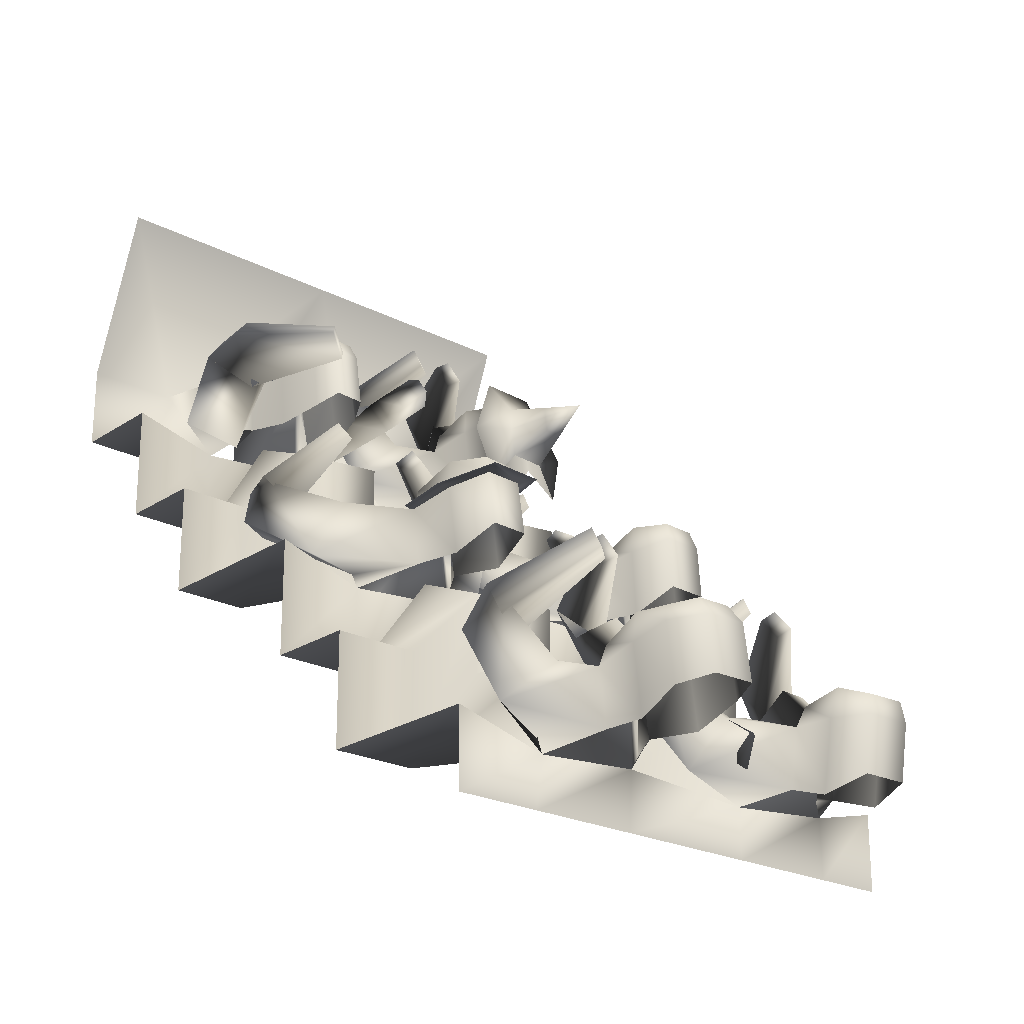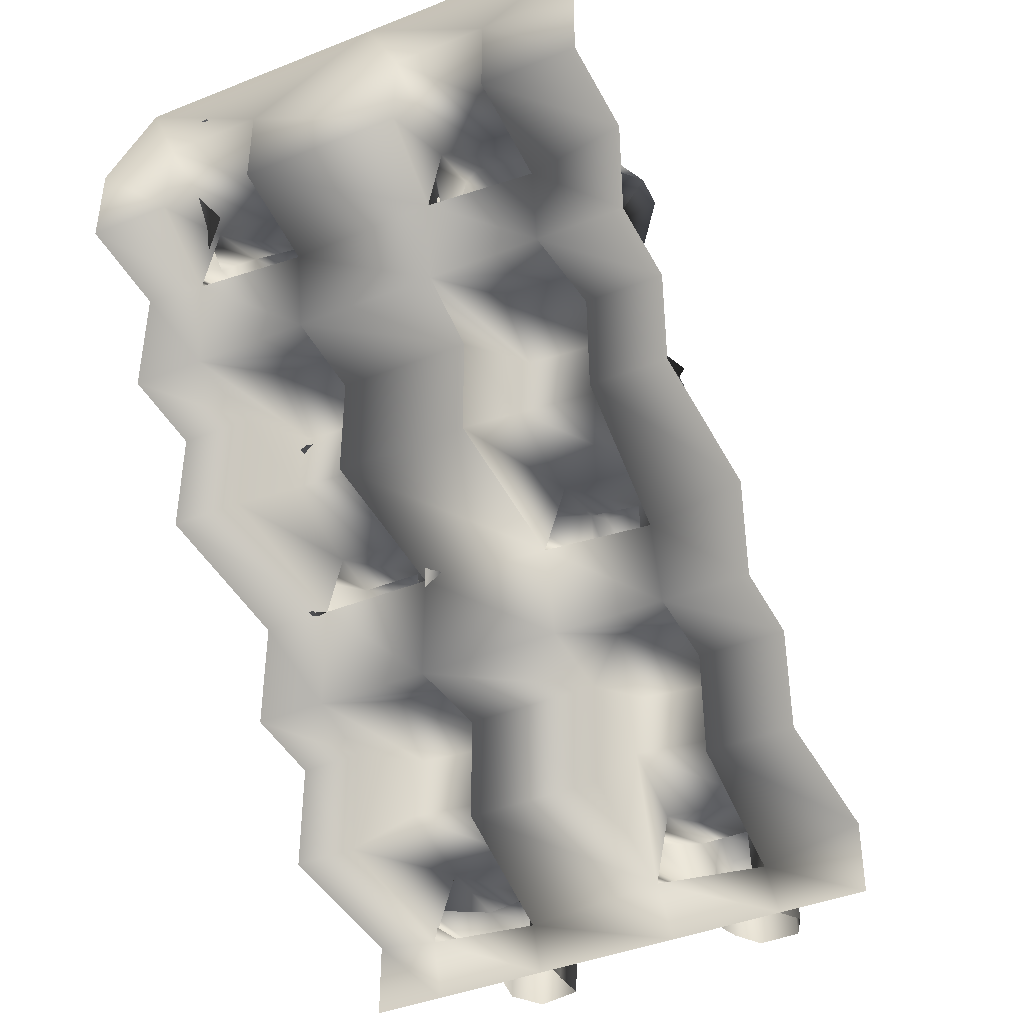
<metadata>
{"format":"obj","ext":"obj","renderer":"f3d","projection":"perspective","resolution":1024,"background":"white","views":[{"elev":-23.0,"azim":138.6,"up":"+Z"},{"elev":-42.2,"azim":25.6,"up":"+Z"}]}
</metadata>
<code>
o T1L9M002_20
v 0.6234 0.4512 -0.02496
v 0.6252 0.253 -0.002303
v 0.7906 0.451 -0.04014
v 0.8003 0.2529 -0.01819
v 0.7977 0.4329 -0.1994
v 0.5896 0.4332 -0.1805
v 0.8125 0.4353 -0.1775
v 0.8225 0.4488 -0.06719
v 0.5881 0.449 -0.04592
v 0.5781 0.4355 -0.1563
v 0.8089 0.269 0.1204
v 0.6378 0.2691 0.136
v 0.6425 0.1363 0.1894
v 0.8137 0.1362 0.1738
v 0.8271 0.1055 -0.1533
v 0.584 0.1055 -0.1533
v 0.584 0.1054 0.05669
v 0.8252 0.1054 0.05669
v 0.6016 -0.06448 0.05661
v 0.8086 -0.06448 0.05661
v 0.8096 0.6136 -0.5847
v 0.6016 0.6136 -0.5847
v 0.6016 0.6135 -0.3727
v 0.8086 0.6135 -0.3727
v 0.6016 0.4435 -0.3728
v 0.8086 0.4435 -0.3728
v 0.6191 -0.2531 0.4364
v 0.793 -0.2531 0.4364
v 0.792 -0.2531 0.2772
v 0.6191 -0.2531 0.2772
v 0.3379 0.4434 -0.1531
v 0.3398 0.1055 -0.1533
v 0.1299 0.1055 -0.1533
v 0.1279 0.4434 -0.1531
v 0.1299 0.1054 0.05669
v 0.3398 0.1054 0.05669
v 0.1299 -0.06448 0.05661
v 0.3408 -0.06448 0.05661
v 0.3545 0.6136 -0.5847
v 0.1123 0.6136 -0.5847
v 0.1123 0.6135 -0.3727
v 0.3535 0.6135 -0.3727
v 0.1289 0.4435 -0.3728
v 0.3369 0.4435 -0.3728
v 0.1475 -0.2531 0.4364
v 0.3223 -0.2531 0.4364
v 0.3223 -0.2531 0.2772
v 0.1475 -0.2531 0.2772
v -0.0009766 -0.06459 0.2773
v -0.0009766 -0.2531 0.2772
v -0.0009766 -0.06448 0.05661
v -0.0009766 0.1054 0.05669
v -0.0009766 0.1055 -0.1533
v -0.0009766 0.4434 -0.1531
v -0.0009766 0.4435 -0.3728
v -0.0009766 0.6135 -0.3727
v -0.0009766 0.6136 -0.5847
v 0.584 0.1054 0.05669
v 0.584 0.1055 -0.1533
v 0.9707 -0.06459 0.2773
v 0.9707 -0.06448 0.05661
v 0.9707 -0.2531 0.2772
v 0.9707 0.1054 0.05669
v 0.9707 0.1055 -0.1533
v 0.9707 0.4434 -0.1531
v 0.9707 0.4435 -0.3728
v 0.9707 0.6135 -0.3727
v 0.9707 0.6136 -0.5847
v 0.001953 0.9358 -0.5845
v 0.9746 0.9358 -0.5845
v 0.1338 0.9359 -0.7271
v 0.001953 0.9359 -0.7271
v 0.3408 0.9359 -0.7271
v 0.6064 0.9359 -0.7271
v 0.8125 0.9359 -0.7271
v 0.9736 0.9359 -0.7271
v -0.0009766 -0.2531 0.4364
v 0.9707 -0.2531 0.4364
v -0.0009766 -0.1332 0.7568
v 0.4844 -0.1332 0.7568
v 0.9707 -0.1332 0.7568
v 0.6374 0.6948 -0.03084
v 0.715 0.7034 -0.03327
v 0.6333 0.7075 -0.1323
v 0.711 0.7161 -0.1347
v 0.7422 0.523 -0.05676
v 0.65 0.5129 -0.05407
v 0.6458 0.5261 -0.1643
v 0.7379 0.5371 -0.1671
v 0.659 0.5178 -0.01729
v 0.7338 0.5262 -0.01869
v 0.7315 0.6141 0.01163
v 0.6432 0.6045 0.01425
v 0.6299 0.6099 -0.04165
v 0.6249 0.6268 -0.1726
v 0.7354 0.6396 -0.1757
v 0.7404 0.6227 -0.04472
v 0.7092 0.6891 0.002818
v 0.6471 0.6819 0.00399
v 0.7285 0.7364 -0.02942
v 0.617 0.7235 -0.02633
v 0.6017 0.6071 -0.04114
v 0.6268 0.5097 -0.0536
v 0.7655 0.5253 -0.05718
v 0.7686 0.6255 -0.04523
v 0.7577 0.3518 0.1411
v 0.7382 0.2983 0.1416
v 0.7648 0.2888 0.1703
v 0.7849 0.3421 0.1691
v 0.8382 0.2403 -0.02296
v 0.87 0.3279 -0.02478
v 0.8951 0.2192 0.02927
v 0.9281 0.3074 0.02801
v 0.613 0.3054 0.1474
v 0.6218 0.3467 0.1092
v 0.6032 0.3725 0.1328
v 0.5937 0.3318 0.1715
v 0.4728 0.2812 -0.007646
v 0.4608 0.2284 0.04372
v 0.4282 0.3323 0.03542
v 0.4163 0.2795 0.08679
v 0.4969 0.4213 -0.1309
v 0.5211 0.4803 -0.03979
v 0.4993 0.3217 0.04342
v 0.484 0.2838 -0.01445
v 0.4409 0.347 0.04333
v 0.4254 0.3086 -0.01528
v 0.8487 0.4487 -0.04849
v 0.881 0.4071 -0.1464
v 0.8809 0.2457 -0.06564
v 0.8549 0.2788 0.01347
v 0.9391 0.2674 -0.05521
v 0.913 0.3013 0.02339
v 0.6063 0.9395 -0.4554
v 0.6211 0.7576 -0.4343
v 0.7949 0.9459 -0.4714
v 0.7951 0.7635 -0.4491
v 0.793 0.928 -0.6288
v 0.5858 0.921 -0.6112
v 0.8065 0.9308 -0.6067
v 0.8154 0.9443 -0.4963
v 0.5811 0.9364 -0.4764
v 0.5721 0.9229 -0.5868
v 0.8033 0.7796 -0.3114
v 0.6322 0.7738 -0.2969
v 0.6412 0.6411 -0.2438
v 0.8123 0.6469 -0.2584
v 0.6304 1.192 -0.4623
v 0.7651 1.189 -0.4638
v 0.6297 1.207 -0.5726
v 0.7644 1.203 -0.5741
v 0.7389 1.007 -0.4873
v 0.6462 1.01 -0.486
v 0.6455 1.024 -0.5962
v 0.7382 1.022 -0.5976
v 0.6592 1.014 -0.4481
v 0.7265 1.012 -0.4493
v 0.7399 1.097 -0.4187
v 0.6521 1.1 -0.4174
v 0.6356 1.107 -0.4735
v 0.634 1.125 -0.6045
v 0.755 1.121 -0.6068
v 0.7557 1.104 -0.4749
v 0.7459 1.17 -0.4285
v 0.6492 1.173 -0.4281
v 0.6603 1.255 -0.4619
v 0.7384 1.252 -0.4631
v 0.6596 1.268 -0.5643
v 0.7377 1.266 -0.5646
v 0.6682 1.231 -0.4284
v 0.7307 1.229 -0.4286
v 0.7126 0.9985 -0.2889
v 0.7089 0.9707 -0.2474
v 0.7316 0.9865 -0.2344
v 0.7359 1.014 -0.2771
v 0.7701 0.8101 -0.3319
v 0.7766 0.8542 -0.3989
v 0.8269 0.8286 -0.3137
v 0.834 0.8737 -0.3799
v 0.7176 0.9608 -0.2489
v 0.7047 0.9839 -0.2915
v 0.6852 1.001 -0.2763
v 0.6981 0.9777 -0.2337
v 0.6205 0.8265 -0.3607
v 0.6375 0.7961 -0.306
v 0.5691 0.8479 -0.3322
v 0.5857 0.8178 -0.2783
v 0.5009 0.9088 -0.5108
v 0.5575 0.9957 -0.4707
v 0.6336 0.8705 -0.3635
v 0.5978 0.815 -0.3889
v 0.583 0.8895 -0.3315
v 0.546 0.8334 -0.3567
v 0.8094 0.9825 -0.4873
v 0.8617 0.9034 -0.5473
v 0.808 0.7878 -0.4199
v 0.7668 0.8507 -0.3712
v 0.8638 0.8086 -0.3992
v 0.8226 0.8716 -0.3505
v 0.6074 -0.04693 0.4098
v 0.8165 -0.04714 0.3908
v 0.8004 -0.06634 0.2345
v 0.5932 -0.06613 0.2533
v 0.8171 -0.06303 0.2563
v 0.8271 -0.05048 0.3665
v 0.5917 -0.05024 0.3879
v 0.5817 -0.06279 0.2777
v 0.6475 0.2137 0.4013
v 0.7095 0.2208 0.4002
v 0.6444 0.2265 0.2999
v 0.7055 0.2335 0.2988
v 0.7707 0.02387 0.3723
v 0.632 0.007298 0.3759
v 0.6209 0.02085 0.2667
v 0.7732 0.03779 0.2629
v 0.6453 0.01859 0.4142
v 0.756 0.03043 0.4112
v 0.7467 0.09992 0.4407
v 0.6409 0.0885 0.4427
v 0.6247 0.09371 0.3878
v 0.6129 0.1099 0.256
v 0.7594 0.1262 0.2522
v 0.7586 0.1088 0.3843
v 0.7055 0.2072 0.4284
v 0.6561 0.2014 0.4303
v 0.6265 0.1853 0.2799
v 0.6359 0.171 0.397
v 0.6484 0.162 0.4424
v 0.7303 0.1965 0.277
v 0.731 0.1813 0.3943
v 0.7231 0.1703 0.44
v 0.7649 0.3235 0.3332
v 0.8027 0.3442 0.3704
v 0.8163 0.3585 0.3474
v 0.7785 0.3379 0.3102
v 0.8943 0.1787 0.4117
v 0.8208 0.1378 0.3393
v 0.933 0.1947 0.364
v 0.859 0.1534 0.291
v 0.5866 0.3383 0.3273
v 0.6193 0.3035 0.2964
v 0.6053 0.3127 0.2715
v 0.5725 0.3474 0.3025
v 0.5392 0.1439 0.3665
v 0.494 0.191 0.4102
v 0.4993 0.1491 0.3186
v 0.4535 0.1962 0.3616
v 0.5213 -0.03841 0.2895
v 0.5968 0.01612 0.2288
v 0.5682 0.1566 0.3405
v 0.5074 0.1128 0.3879
v 0.5257 0.1648 0.2937
v 0.465 0.1204 0.3424
v 0.7992 0.02214 0.2224
v 0.885 -0.03177 0.2701
v 0.9029 0.1004 0.3898
v 0.8178 0.1547 0.3431
v 0.9414 0.1179 0.3417
v 0.855 0.1723 0.2952
v 0.1507 0.4512 -0.02461
v 0.1535 0.2521 -0.002186
v 0.3199 0.451 -0.03997
v 0.3276 0.2519 -0.01798
v 0.3408 0.4353 -0.1773
v 0.3509 0.4477 -0.06611
v 0.1165 0.4479 -0.04484
v 0.1064 0.4355 -0.156
v 0.3373 0.269 0.1207
v 0.1661 0.2691 0.1362
v 0.1708 0.1363 0.1896
v 0.342 0.1362 0.1741
v 0.1817 0.7019 -0.03976
v 0.2598 0.7031 -0.03841
v 0.1838 0.7117 -0.1416
v 0.2619 0.713 -0.1402
v 0.2797 0.5204 -0.05531
v 0.1684 0.518 -0.05761
v 0.1708 0.529 -0.1683
v 0.2821 0.5314 -0.166
v 0.1878 0.5242 -0.02027
v 0.259 0.5255 -0.01816
v 0.2656 0.6142 0.009679
v 0.1767 0.6129 0.00799
v 0.1667 0.6178 -0.04864
v 0.1688 0.6309 -0.1801
v 0.281 0.6323 -0.1777
v 0.278 0.6202 -0.04635
v 0.2509 0.6906 -0.002293
v 0.1884 0.6893 -0.004139
v 0.2795 0.3248 0.1417
v 0.2736 0.2683 0.1381
v 0.2877 0.2659 0.1649
v 0.2936 0.3224 0.1685
v 0.3991 0.261 -0.005898
v 0.406 0.3223 -0.002231
v 0.4425 0.2532 0.03985
v 0.4496 0.3155 0.04353
v 0.1786 0.2667 0.1144
v 0.1735 0.3163 0.08695
v 0.1582 0.328 0.1099
v 0.1633 0.2784 0.1374
v 0.05573 0.2422 -0.04521
v 0.06229 0.1749 -0.007279
v 0.009911 0.2603 -0.006574
v 0.01589 0.1924 0.03247
v 0.03939 0.4015 -0.1395
v 0.04607 0.4414 -0.03478
v 0.07514 0.2718 0.01664
v 0.0698 0.239 -0.06644
v 0.01272 0.2773 0.01822
v 0.007389 0.245 -0.064
v 0.3673 0.459 -0.04491
v 0.4185 0.4226 -0.1378
v 0.4336 0.2673 -0.04401
v 0.4 0.2906 0.0151
v 0.4851 0.3001 -0.02811
v 0.452 0.3229 0.03023
v 0.1554 0.9427 -0.4557
v 0.1543 0.7604 -0.4333
v 0.3237 0.9425 -0.471
v 0.3284 0.7602 -0.4491
v 0.3309 0.9242 -0.6292
v 0.1228 0.9244 -0.6104
v 0.338 0.7764 -0.3115
v 0.1668 0.7766 -0.296
v 0.1715 0.6438 -0.2426
v 0.3427 0.6436 -0.2581
v 0.2194 1.212 -0.5234
v 0.2968 1.202 -0.5192
v 0.2225 1.199 -0.6248
v 0.2999 1.189 -0.6215
v 0.2805 1.02 -0.4967
v 0.1884 1.031 -0.5005
v 0.1919 1.017 -0.6109
v 0.2839 1.006 -0.607
v 0.197 1.045 -0.4647
v 0.2715 1.035 -0.4616
v 0.2894 1.126 -0.4528
v 0.2014 1.138 -0.4576
v 0.192 1.132 -0.5132
v 0.1963 1.115 -0.6452
v 0.3066 1.1 -0.64
v 0.3024 1.118 -0.5084
v 0.2863 1.199 -0.4824
v 0.2243 1.207 -0.4848
v 0.3081 0.95 -0.2732
v 0.2767 0.914 -0.258
v 0.2914 0.9115 -0.2326
v 0.3228 0.9474 -0.2479
v 0.3425 0.7905 -0.3906
v 0.3825 0.8366 -0.4093
v 0.3836 0.7729 -0.3456
v 0.4237 0.8199 -0.3653
v 0.2166 0.8914 -0.2481
v 0.2089 0.9222 -0.2868
v 0.1906 0.9391 -0.2702
v 0.1984 0.9084 -0.2315
v 0.1101 0.7929 -0.3901
v 0.1222 0.7436 -0.3276
v 0.06036 0.8174 -0.3609
v 0.07116 0.7676 -0.2984
v 0.3593 0.906 -0.5973
v 0.3494 0.9854 -0.5188
v 0.403 0.9666 -0.4927
v 0.414 0.8872 -0.5711
v 0.368 0.7762 -0.4357
v 0.3608 0.8267 -0.385
v 0.4308 0.7802 -0.4314
v 0.4236 0.8307 -0.3807
v 0.06252 0.8761 -0.547
v 0.0554 0.9622 -0.4754
v 0.1075 0.9888 -0.5008
v 0.1146 0.9027 -0.5724
v 0.1171 0.8478 -0.3499
v 0.1236 0.7791 -0.4068
v 0.05491 0.8401 -0.3481
v 0.06128 0.7722 -0.4045
v 0.1358 -0.05572 0.4098
v 0.3449 -0.05593 0.3908
v 0.3306 -0.07402 0.2335
v 0.1215 -0.0738 0.2525
v 0.3454 -0.07182 0.2563
v 0.3554 -0.0583 0.3667
v 0.1201 -0.05806 0.388
v 0.11 -0.07158 0.2777
v 0.2756 0.01282 0.3736
v 0.1834 0.002799 0.3763
v 0.1782 0.0159 0.2661
v 0.2712 0.02699 0.2633
v 0.1924 0.007677 0.4131
v 0.2662 0.01593 0.4117
v 0.2649 0.104 0.442
v 0.1766 0.09432 0.4446
v 0.1633 0.09976 0.3887
v 0.1573 0.1166 0.2578
v 0.2688 0.1295 0.2547
v 0.2738 0.1126 0.3866
v 0.2426 0.1789 0.4332
v 0.1805 0.1718 0.4344
v 0.1708 0.1846 0.3995
v 0.1667 0.1974 0.2981
v 0.2443 0.2059 0.2957
v 0.2484 0.1932 0.3971
v 0.07579 0.193 0.3484
v 0.1084 0.211 0.2414
v 0.2938 0.2312 0.2369
v 0.3348 0.2224 0.3416
v 0.2708 0.1887 0.4714
v 0.1524 0.1761 0.4746
v 0.1646 0.2215 0.3653
v 0.1627 0.2286 0.3013
v 0.2412 0.2383 0.2998
v 0.2441 0.2302 0.3628
v 0.1749 0.2153 0.4134
v 0.2379 0.2225 0.4122
v 0.1873 0.3819 0.3814
v 0.2122 0.3016 0.3964
v 0.1811 0.2986 0.3979
v 0.1754 0.3016 0.3734
v 0.1745 0.3057 0.3419
v 0.2143 0.3096 0.3402
v 0.2153 0.3055 0.3727
v 0.3029 0.01276 0.5525
v 0.3003 -0.01668 0.6012
v 0.3256 -0.003058 0.611
v 0.3282 0.02681 0.5614
v 0.3416 -0.1831 0.5158
v 0.3449 -0.1432 0.4494
v 0.4012 -0.1685 0.5282
v 0.4055 -0.128 0.461
v 0.2406 -0.02904 0.6051
v 0.227 -0.004075 0.5557
v 0.2051 0.01145 0.569
v 0.2187 -0.01351 0.6184
v 0.1573 -0.1611 0.465
v 0.1825 -0.209 0.563
v 0.1014 -0.1419 0.4887
v 0.1272 -0.1909 0.586
v 0.05771 -0.08333 0.336
v 0.1053 0.005116 0.3837
v 0.1868 -0.1026 0.5027
v 0.1388 -0.1919 0.4547
v 0.1313 -0.08806 0.5303
v 0.08366 -0.1765 0.4827
v 0.3716 -0.004733 0.3663
v 0.4123 -0.08746 0.3024
v 0.3639 -0.1986 0.4358
v 0.3321 -0.1322 0.4867
v 0.4228 -0.1814 0.4506
v 0.391 -0.1151 0.5016
f 2 4 3 1
f 4 15 5 3
f 84 82 83 85
f 16 2 1 6
f 1 3 86 87
f 107 108 109 106
f 117 114 115 116
f 5 7 8 3
f 88 122 123 87
f 129 89 86 128
f 10 6 1 9
f 3 8 128 86
f 9 1 87 123
f 6 10 122 88
f 7 5 89 129
f 90 91 92 93
f 88 87 94 95
f 86 89 96 97
f 93 92 98 99
f 95 94 82 84
f 97 96 85 83
f 99 98 83 82
f 87 86 91 90
f 91 86 97 92
f 87 90 93 94
f 92 97 83 98
f 94 93 99 82
f 7 130 131 8
f 132 130 7 129
f 133 132 129 128
f 131 133 128 8
f 125 10 9 124
f 126 124 9 123
f 127 126 123 122
f 125 127 122 10
f 130 110 111 131
f 112 110 130 132
f 112 132 133 113
f 133 131 111 113
f 119 125 124 118
f 124 126 120 118
f 127 121 120 126
f 119 121 127 125
f 107 106 111 110
f 108 107 110 112
f 109 108 112 113
f 106 109 113 111
f 115 114 119 118
f 116 115 118 120
f 117 116 120 121
f 114 117 121 119
f 13 14 11 12
f 12 11 4 2
f 17 12 2 16
f 11 18 15 4
f 19 13 12 17
f 14 20 18 11
f 14 13 19 20
f 135 137 136 134
f 21 138 136 137
f 168 166 167 169
f 139 22 135 134
f 134 136 152 153
f 173 174 175 172
f 183 180 181 182
f 138 140 141 136
f 154 188 189 153
f 195 155 152 194
f 143 139 134 142
f 194 152 136 141
f 153 189 142 134
f 154 139 143 188
f 138 155 195 140
f 156 157 158 159
f 154 153 160 161
f 152 155 162 163
f 159 158 164 165
f 161 160 148 150
f 163 162 151 149
f 166 170 171 167
f 153 152 157 156
f 157 152 163 158
f 153 156 159 160
f 158 163 149 164
f 160 159 165 148
f 140 196 197 141
f 198 196 140 195
f 199 198 195 194
f 197 199 194 141
f 191 143 142 190
f 192 190 142 189
f 193 192 189 188
f 191 193 188 143
f 196 176 177 197
f 196 198 178 176
f 178 198 199 179
f 177 179 199 197
f 185 191 190 184
f 186 184 190 192
f 193 187 186 192
f 193 191 185 187
f 173 172 177 176
f 174 173 176 178
f 175 174 178 179
f 172 175 179 177
f 181 180 185 184
f 182 181 184 186
f 183 182 186 187
f 180 183 187 185
f 146 147 144 145
f 145 144 137 135
f 135 22 23 145
f 21 137 144 24
f 23 25 146 145
f 26 24 144 147
f 147 146 25 26
f 27 28 201 200
f 28 29 202 201
f 210 208 209 211
f 30 27 200 203
f 200 201 217 216
f 233 234 235 232
f 243 240 241 242
f 202 204 205 201
f 248 249 213 214
f 254 255 215 212
f 207 203 200 206
f 254 212 201 205
f 213 249 206 200
f 214 203 207 248
f 202 215 255 204
f 216 217 218 219
f 220 221 214 213
f 215 222 223 212
f 228 231 224 225
f 221 220 227 226
f 223 222 229 230
f 208 225 224 209
f 217 212 223 218
f 213 216 219 220
f 231 230 209 224
f 218 223 230 231
f 220 219 228 227
f 227 228 225 208
f 256 257 205 204
f 258 256 204 255
f 259 258 255 254
f 257 259 254 205
f 250 251 207 206
f 252 250 206 249
f 253 252 249 248
f 248 207 251 253
f 257 256 236 237
f 238 236 256 258
f 239 238 258 259
f 237 239 259 257
f 244 245 251 250
f 246 244 250 252
f 247 246 252 253
f 253 251 245 247
f 233 232 237 236
f 234 233 236 238
f 235 234 238 239
f 232 235 239 237
f 241 240 245 244
f 242 241 244 246
f 243 242 246 247
f 240 243 247 245
f 261 263 262 260
f 263 32 31 262
f 274 272 273 275
f 33 261 260 34
f 260 262 276 277
f 291 292 293 290
f 301 298 299 300
f 31 264 265 262
f 278 306 307 277
f 313 279 276 312
f 267 34 260 266
f 312 276 262 265
f 277 307 266 260
f 278 34 267 306
f 31 279 313 264
f 280 281 282 283
f 278 277 284 285
f 276 279 286 287
f 283 282 288 289
f 285 284 272 274
f 287 286 275 273
f 273 272 289 288
f 277 276 281 280
f 281 276 287 282
f 277 280 283 284
f 282 287 273 288
f 284 283 289 272
f 265 264 314 315
f 264 313 316 314
f 313 312 317 316
f 315 317 312 265
f 267 266 308 309
f 310 308 266 307
f 307 306 311 310
f 306 267 309 311
f 294 295 315 314
f 296 294 314 316
f 297 296 316 317
f 295 297 317 315
f 302 303 309 308
f 304 302 308 310
f 305 304 310 311
f 303 305 311 309
f 291 290 295 294
f 292 291 294 296
f 293 292 296 297
f 290 293 297 295
f 299 298 303 302
f 300 299 302 304
f 301 300 304 305
f 298 301 305 303
f 270 271 268 269
f 269 268 263 261
f 35 269 261 33
f 268 36 32 263
f 37 270 269 35
f 271 38 36 268
f 271 270 37 38
f 319 321 320 318
f 321 39 322 320
f 330 328 329 331
f 40 319 318 323
f 318 320 332 333
f 347 348 349 346
f 357 354 355 356
f 322 362 363 320
f 334 370 371 333
f 365 335 332 364
f 373 323 318 372
f 364 332 320 363
f 333 371 372 318
f 334 323 373 370
f 322 335 365 362
f 336 337 338 339
f 334 333 340 341
f 332 335 342 343
f 339 338 344 345
f 341 340 328 330
f 343 342 331 329
f 329 328 345 344
f 333 332 337 336
f 337 332 343 338
f 333 336 339 340
f 338 343 329 344
f 340 339 345 328
f 363 362 366 367
f 368 366 362 365
f 365 364 369 368
f 367 369 364 363
f 374 375 373 372
f 376 374 372 371
f 371 370 377 376
f 375 377 370 373
f 366 350 351 367
f 352 350 366 368
f 352 368 369 353
f 351 353 369 367
f 358 359 375 374
f 360 358 374 376
f 377 361 360 376
f 359 361 377 375
f 347 346 351 350
f 348 347 350 352
f 349 348 352 353
f 346 349 353 351
f 355 354 359 358
f 356 355 358 360
f 357 356 360 361
f 354 357 361 359
f 326 327 324 325
f 325 324 321 319
f 41 325 319 40
f 324 42 39 321
f 43 326 325 41
f 44 42 324 327
f 327 326 43 44
f 45 46 379 378
f 46 47 380 379
f 48 45 378 381
f 378 379 386 387
f 424 425 426 423
f 434 431 432 433
f 380 382 383 379
f 388 439 440 387
f 446 389 386 445
f 385 381 378 384
f 445 386 379 383
f 387 440 384 378
f 388 381 385 439
f 380 389 446 382
f 390 391 392 393
f 388 387 394 395
f 386 389 396 397
f 393 392 398 399
f 395 394 400 401
f 397 396 402 403
f 387 386 391 390
f 391 386 397 392
f 387 390 393 394
f 392 397 403 398
f 394 393 399 400
f 447 448 383 382
f 449 447 382 446
f 450 449 446 445
f 448 450 445 383
f 441 442 385 384
f 443 441 384 440
f 444 443 440 439
f 442 444 439 385
f 427 428 448 447
f 429 427 447 449
f 430 429 449 450
f 428 430 450 448
f 435 436 442 441
f 437 435 441 443
f 438 437 443 444
f 436 438 444 442
f 424 423 428 427
f 425 424 427 429
f 426 425 429 430
f 423 426 430 428
f 432 431 436 435
f 433 432 435 437
f 434 433 437 438
f 431 434 438 436
f 50 48 381 49
f 49 381 37 51
f 52 35 33 53
f 51 37 35 52
f 54 34 43 55
f 53 33 34 54
f 56 41 40 57
f 55 43 41 56
f 380 203 19 38
f 47 30 203 380
f 36 58 59 32
f 38 19 58 36
f 31 6 25 44
f 32 59 6 31
f 42 23 22 39
f 44 25 23 42
f 202 60 61 20
f 29 62 60 202
f 18 63 64 15
f 20 61 63 18
f 5 65 66 26
f 15 64 65 5
f 24 67 68 21
f 26 66 67 24
f 57 40 323 69
f 39 22 139 322
f 21 68 70 138
f 69 323 71 72
f 322 139 74 73
f 138 70 76 75
f 381 380 38 37
f 34 31 44 43
f 323 322 73 71
f 203 202 20 19
f 6 5 26 25
f 139 138 75 74
f 48 50 77 45
f 30 47 46 27
f 62 29 28 78
f 79 80 46 45
f 80 81 28 27
f 82 83 100 101
f 94 82 101 102
f 87 94 102 103
f 97 86 104 105
f 83 97 105 100
f 405 401 400 404
f 402 406 407 403
f 399 398 408 409
f 404 400 399 409
f 403 407 408 398
f 411 405 404 410
f 406 412 413 407
f 410 404 409 414
f 415 414 409 408
f 407 413 415 408
f 150 148 166 168
f 149 151 169 167
f 165 164 171 170
f 148 165 170 166
f 164 149 167 171
f 417 418 414 415
f 413 422 417 415
f 410 414 418 419
f 411 410 419 420
f 412 421 422 413
f 210 226 227 208
f 219 218 231 228
f 229 211 209 230
f 200 216 213
f 212 217 201
f 79 45 77
f 80 27 46
f 81 78 28
f 420 419 416
f 421 420 416
f 422 421 416
f 419 418 416
f 418 417 416
f 417 422 416
f 420 412 411
f 420 421 412

</code>
